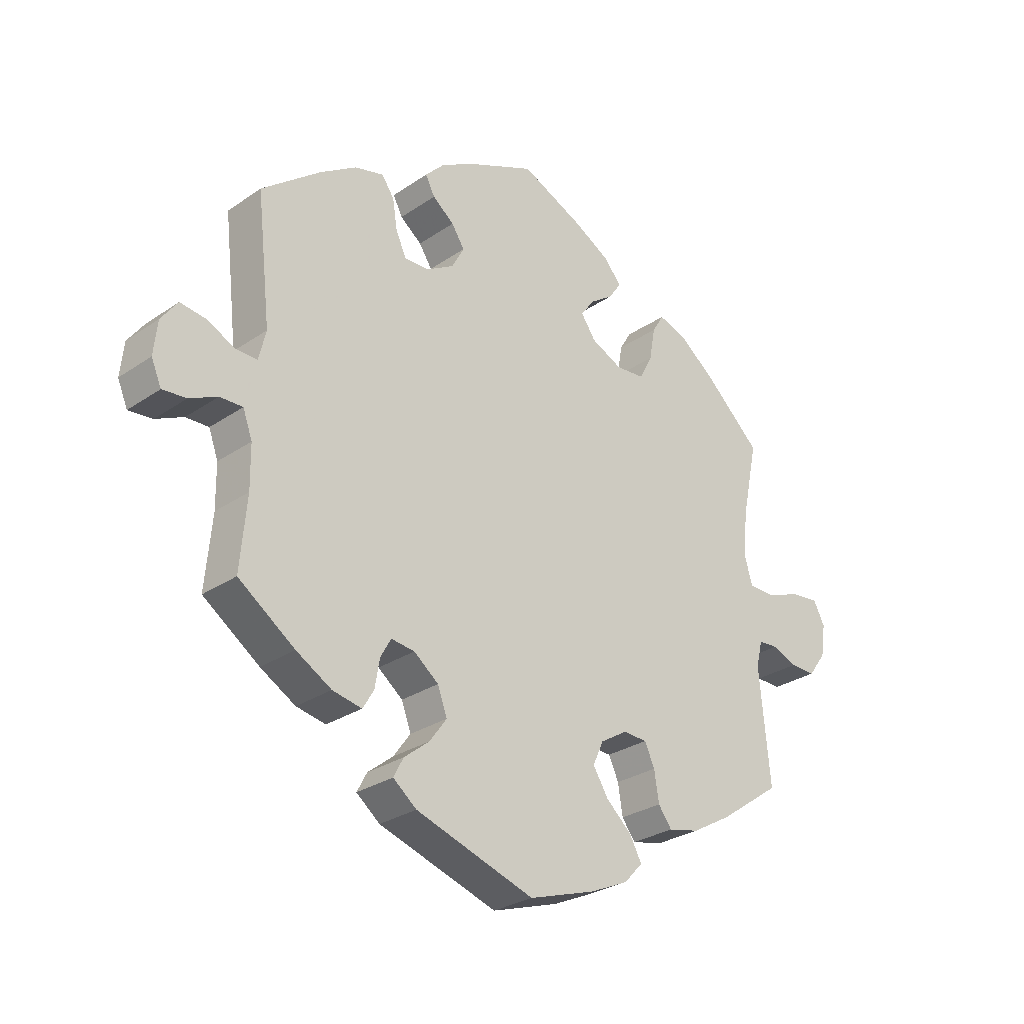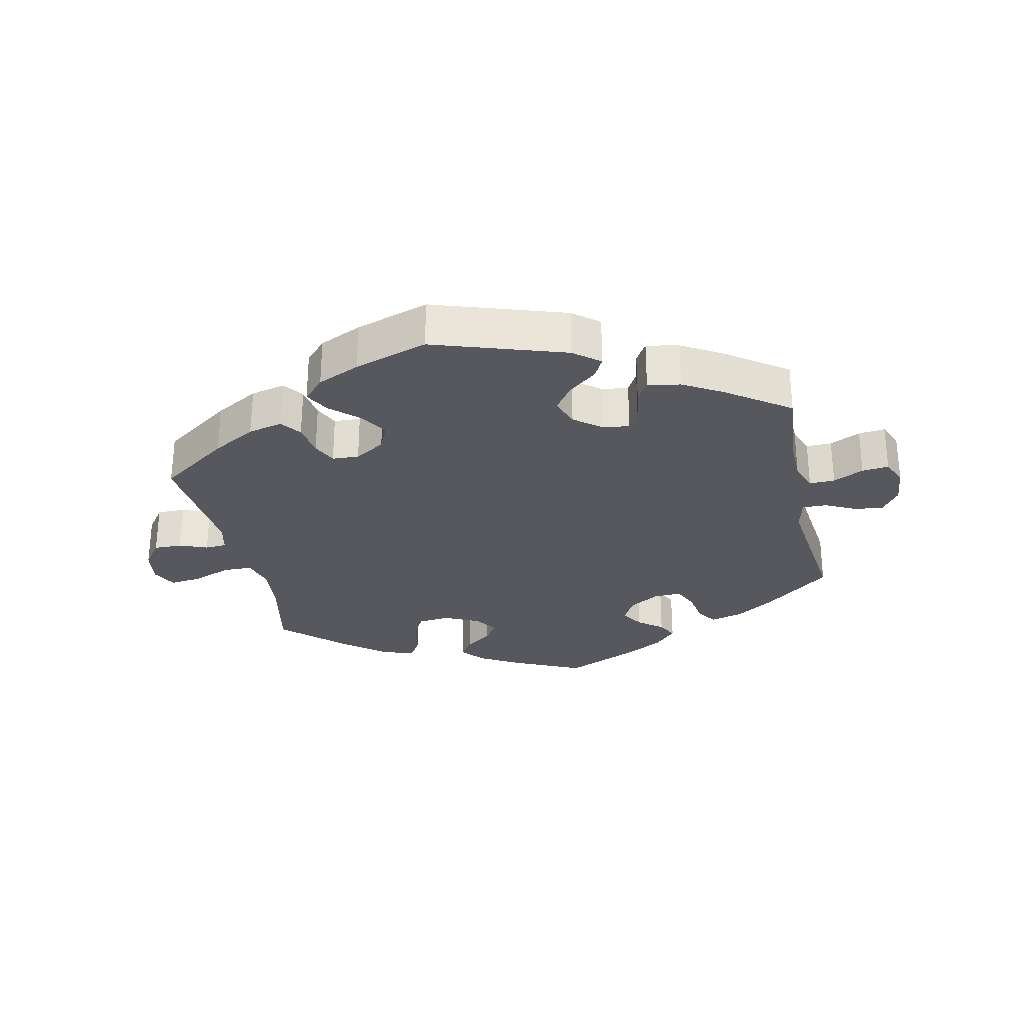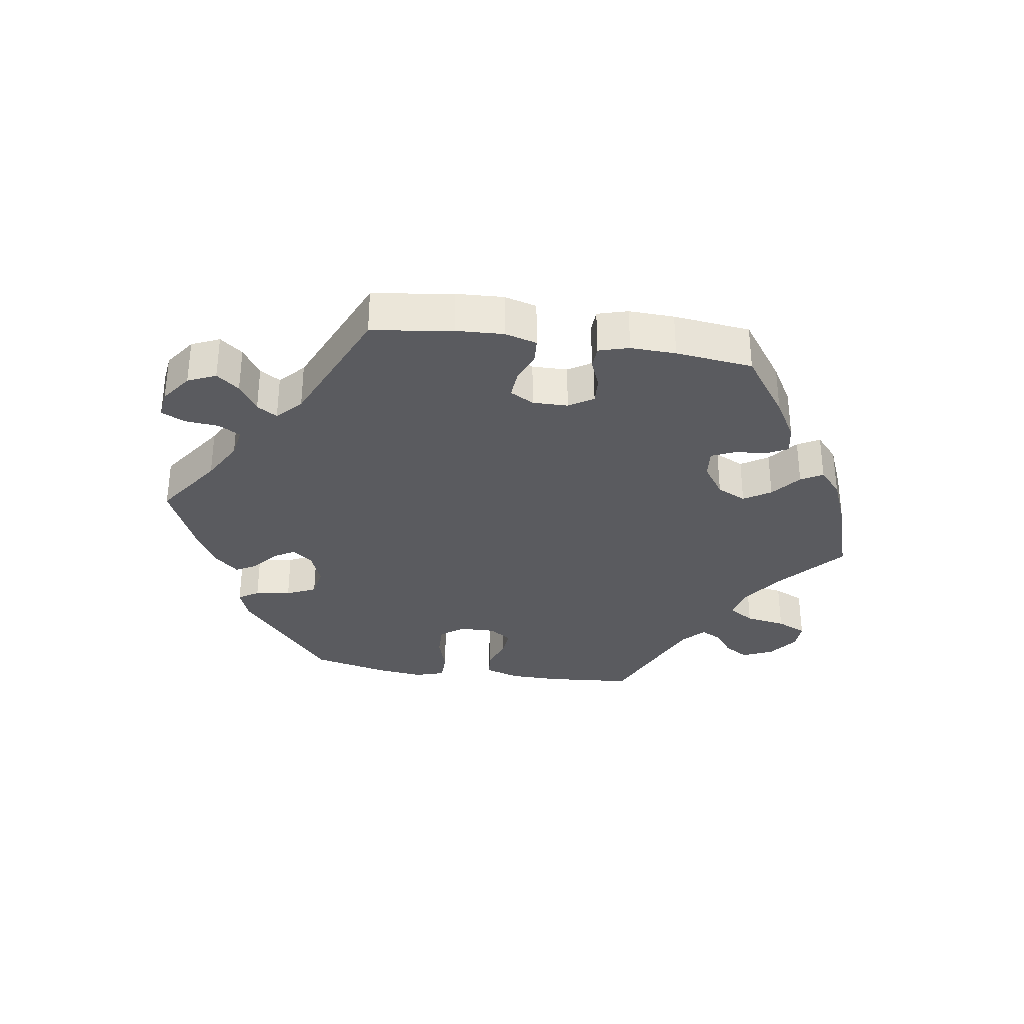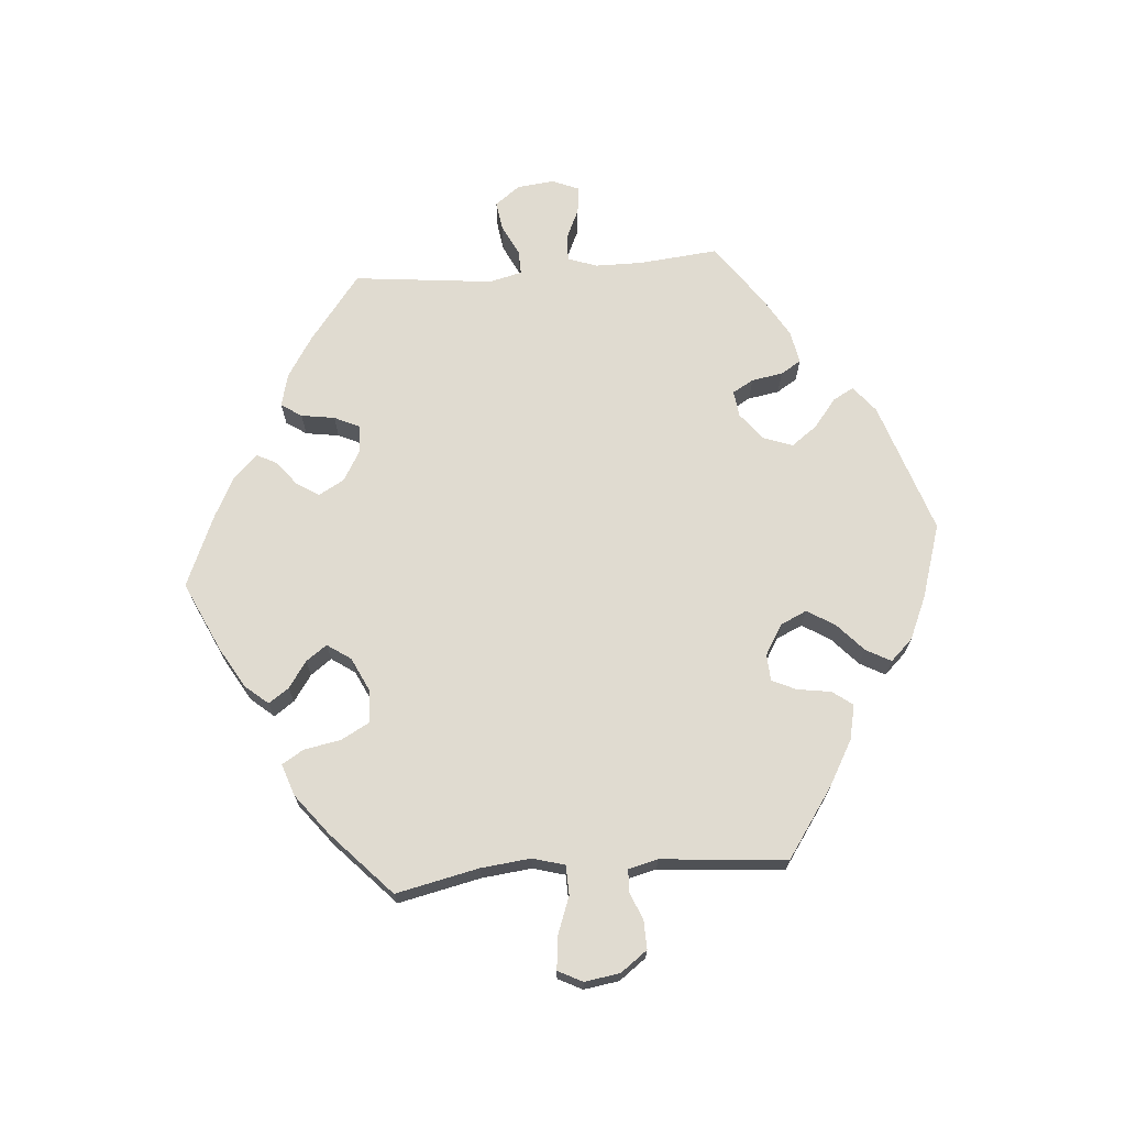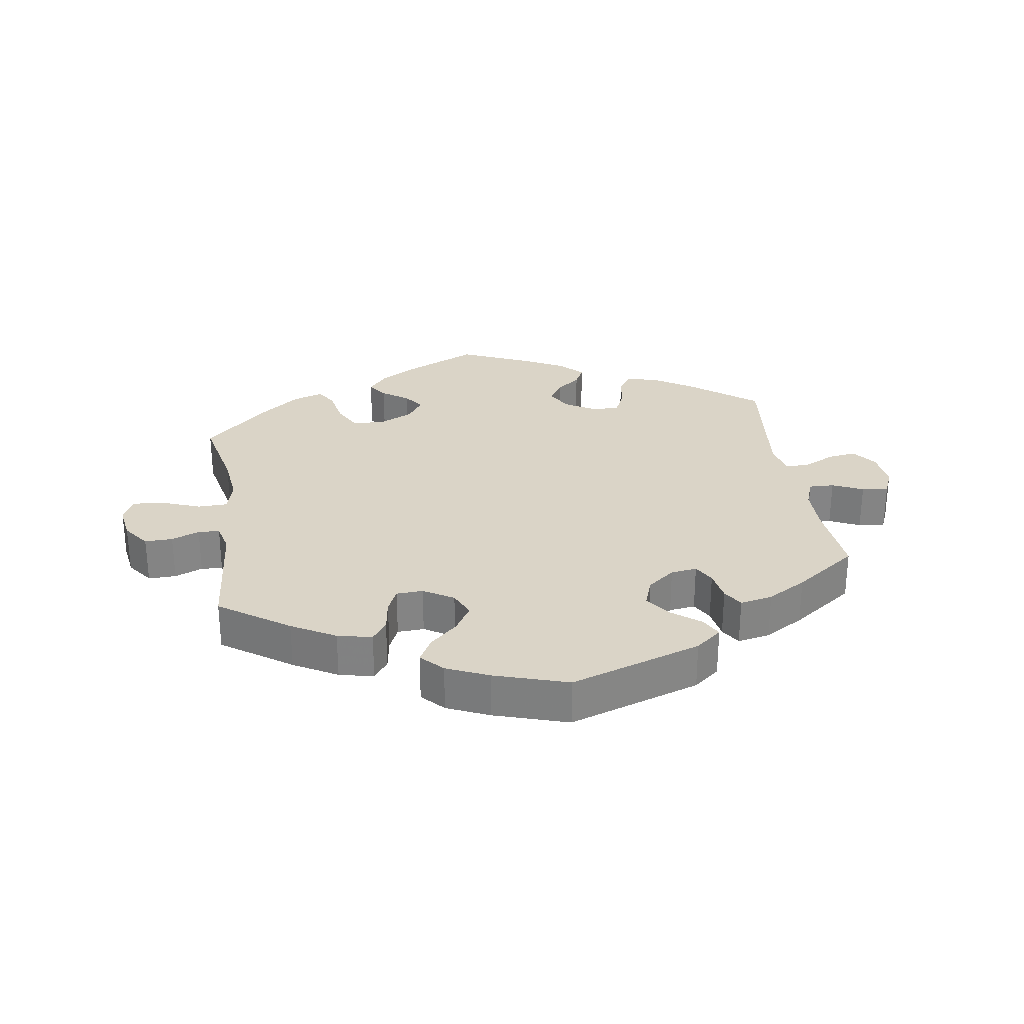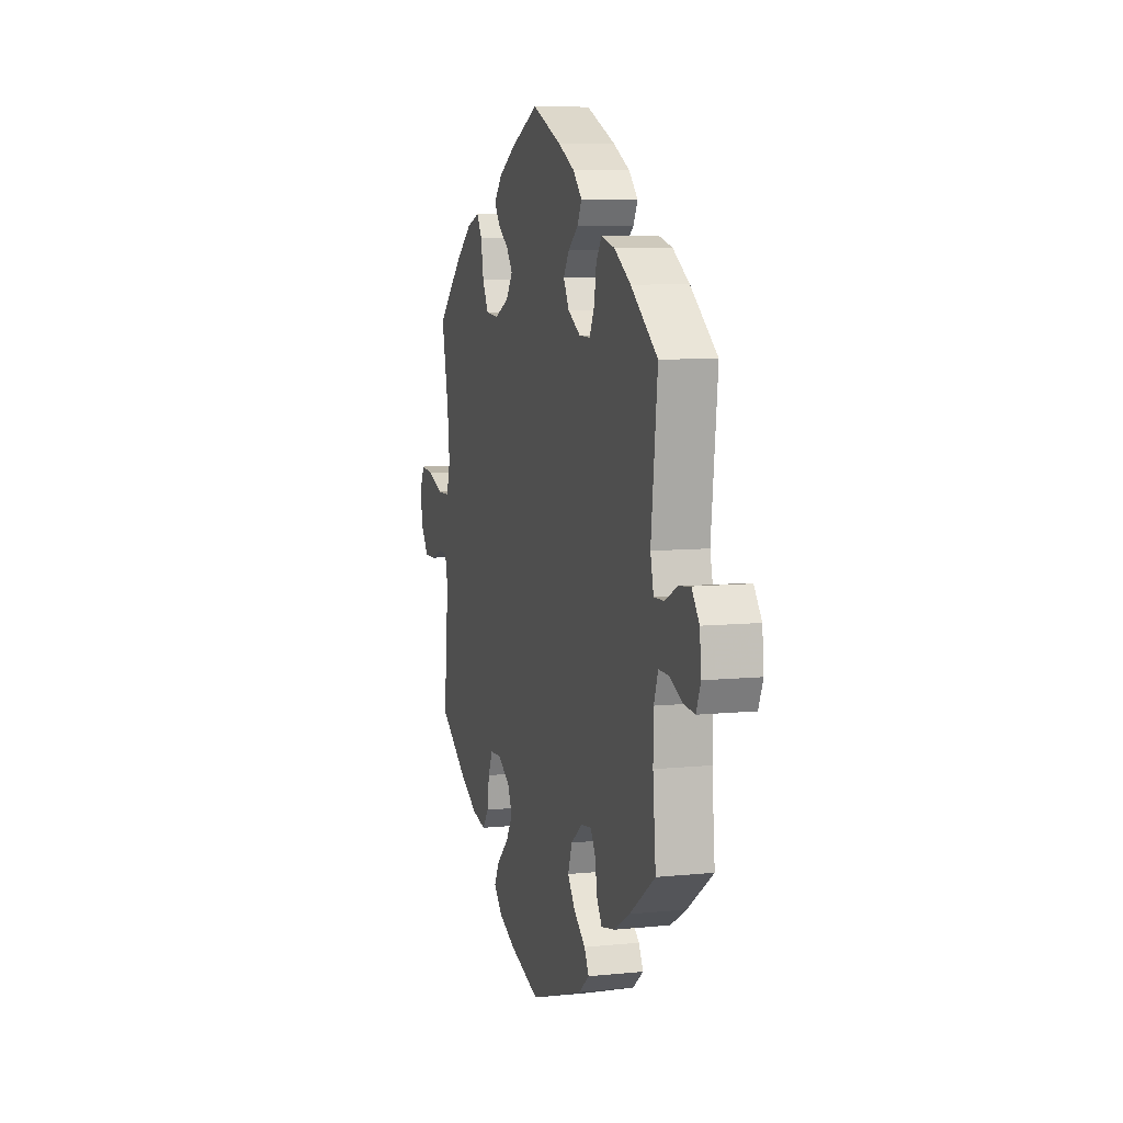
<metadata>
{"format":"obj","ext":"obj","renderer":"f3d","projection":"perspective","resolution":1024,"background":"white","views":[{"elev":-28.2,"azim":-44.1,"up":"+Z"},{"elev":-28.9,"azim":-167.6,"up":"+Y"},{"elev":-33.3,"azim":-38.6,"up":"+Y"},{"elev":70.0,"azim":85.1,"up":"+Y"},{"elev":28.9,"azim":171.2,"up":"+Y"},{"elev":7.8,"azim":-106.1,"up":"+Z"}]}
</metadata>
<code>
v -0.401 0.07 0.367
v -0.339 0.07 0.407
v -0.289 0.07 0.42
v -0.268 0.07 0.389
v -0.26 0.07 0.338
v -0.242 0.07 0.3
v -0.2 0.07 0.301
v -0.153 0.07 0.329
v -0.132 0.07 0.368
v -0.154 0.07 0.402
v -0.191 0.07 0.431
v -0.207 0.07 0.462
v -0.173 0.07 0.497
v -0.111 0.07 0.53
v -0.001 0.07 0.578
v 0.106 0.07 0.529
v 0.167 0.07 0.494
v 0.197 0.07 0.459
v 0.176 0.07 0.428
v 0.136 0.07 0.4
v 0.113 0.07 0.368
v 0.138 0.07 0.332
v 0.191 0.07 0.307
v 0.24 0.07 0.311
v 0.263 0.07 0.354
v 0.273 0.07 0.41
v 0.293 0.07 0.443
v 0.341 0.07 0.427
v 0.403 0.07 0.379
v 0.5 0.07 0.289
v 0.473 0.07 0.162
v 0.465 0.07 0.086
v 0.479 0.07 0.037
v 0.524 0.07 0.036
v 0.582 0.07 0.058
v 0.631 0.07 0.063
v 0.65 0.07 0.026
v 0.642 0.07 -0.028
v 0.612 0.07 -0.069
v 0.569 0.07 -0.068
v 0.526 0.07 -0.051
v 0.493 0.07 -0.053
v 0.482 0.07 -0.098
v 0.5 0.07 -0.289
v 0.394 0.07 -0.363
v 0.327 0.07 -0.401
v 0.274 0.07 -0.413
v 0.251 0.07 -0.382
v 0.243 0.07 -0.331
v 0.226 0.07 -0.294
v 0.185 0.07 -0.292
v 0.139 0.07 -0.32
v 0.121 0.07 -0.36
v 0.147 0.07 -0.402
v 0.19 0.07 -0.441
v 0.211 0.07 -0.479
v 0.179 0.07 -0.513
v 0.114 0.07 -0.542
v 0.001 0.07 -0.578
v -0.201 0.07 -0.511
v -0.241 0.07 -0.479
v -0.224 0.07 -0.447
v -0.181 0.07 -0.413
v -0.152 0.07 -0.373
v -0.168 0.07 -0.329
v -0.21 0.07 -0.296
v -0.25 0.07 -0.291
v -0.268 0.07 -0.323
v -0.276 0.07 -0.371
v -0.295 0.07 -0.402
v -0.345 0.07 -0.392
v -0.405 0.07 -0.357
v -0.501 0.07 -0.289
v -0.49 0.07 -0.168
v -0.491 0.07 -0.096
v -0.507 0.07 -0.052
v -0.546 0.07 -0.053
v -0.593 0.07 -0.075
v -0.634 0.07 -0.079
v -0.651 0.07 -0.039
v -0.645 0.07 0.018
v -0.617 0.07 0.056
v -0.573 0.07 0.05
v -0.526 0.07 0.027
v -0.489 0.07 0.026
v -0.477 0.07 0.076
v -0.501 0.07 0.289
v -0.401 0 0.367
v -0.339 0 0.407
v -0.289 0 0.42
v -0.268 0 0.389
v -0.26 0 0.338
v -0.242 0 0.3
v -0.2 0 0.301
v -0.153 0 0.329
v -0.132 0 0.368
v -0.154 0 0.402
v -0.191 0 0.431
v -0.207 0 0.462
v -0.173 0 0.497
v -0.111 0 0.53
v -0.001 0 0.578
v 0.106 0 0.529
v 0.167 0 0.494
v 0.197 0 0.459
v 0.176 0 0.428
v 0.136 0 0.4
v 0.113 0 0.368
v 0.138 0 0.332
v 0.191 0 0.307
v 0.24 0 0.311
v 0.263 0 0.354
v 0.273 0 0.41
v 0.293 0 0.443
v 0.341 0 0.427
v 0.403 0 0.379
v 0.5 0 0.289
v 0.473 0 0.162
v 0.465 0 0.086
v 0.479 0 0.037
v 0.524 0 0.036
v 0.582 0 0.058
v 0.631 0 0.063
v 0.65 0 0.026
v 0.642 0 -0.028
v 0.612 0 -0.069
v 0.569 0 -0.068
v 0.526 0 -0.051
v 0.493 0 -0.053
v 0.482 0 -0.098
v 0.5 0 -0.289
v 0.394 0 -0.363
v 0.327 0 -0.401
v 0.274 0 -0.413
v 0.251 0 -0.382
v 0.243 0 -0.331
v 0.226 0 -0.294
v 0.185 0 -0.292
v 0.139 0 -0.32
v 0.121 0 -0.36
v 0.147 0 -0.402
v 0.19 0 -0.441
v 0.211 0 -0.479
v 0.179 0 -0.513
v 0.114 0 -0.542
v 0.001 0 -0.578
v -0.201 0 -0.511
v -0.241 0 -0.479
v -0.224 0 -0.447
v -0.181 0 -0.413
v -0.152 0 -0.373
v -0.168 0 -0.329
v -0.21 0 -0.296
v -0.25 0 -0.291
v -0.268 0 -0.323
v -0.276 0 -0.371
v -0.295 0 -0.402
v -0.345 0 -0.392
v -0.405 0 -0.357
v -0.501 0 -0.289
v -0.49 0 -0.168
v -0.491 0 -0.096
v -0.507 0 -0.052
v -0.546 0 -0.053
v -0.593 0 -0.075
v -0.634 0 -0.079
v -0.651 0 -0.039
v -0.645 0 0.018
v -0.617 0 0.056
v -0.573 0 0.05
v -0.526 0 0.027
v -0.489 0 0.026
v -0.477 0 0.076
v -0.501 0 0.289
f 86 87 1 2
f 85 86 2 3
f 81 82 83 84
f 81 84 85
f 80 81 85
f 77 78 79 80
f 76 77 80 85
f 75 76 85 3
f 71 72 73 74
f 68 69 70 71
f 67 68 71 74
f 66 67 74 75
f 60 61 62 63
f 60 63 64
f 59 60 64
f 58 59 64 65
f 54 55 56 57
f 53 54 57 58
f 46 47 48 49
f 46 49 50
f 43 44 45 46
f 42 43 46 50
f 38 39 40 41
f 38 41 42
f 37 38 42
f 34 35 36 37
f 33 34 37 42
f 32 33 42 50
f 28 29 30 31
f 25 26 27 28
f 24 25 28 31
f 23 24 31 32
f 17 18 19 20
f 17 20 21
f 16 17 21
f 15 16 21
f 14 15 21
f 13 14 21 22
f 10 11 12 13
f 9 10 13 22
f 75 3 4 5
f 66 75 5 6
f 53 58 65 66
f 52 53 66 6
f 23 32 50 51
f 8 9 22 23
f 7 8 23 51
f 6 7 51 52
f 89 88 174 173
f 90 89 173 172
f 171 170 169 168
f 172 171 168
f 172 168 167
f 167 166 165 164
f 172 167 164 163
f 90 172 163 162
f 161 160 159 158
f 158 157 156 155
f 161 158 155 154
f 162 161 154 153
f 150 149 148 147
f 151 150 147
f 151 147 146
f 152 151 146 145
f 144 143 142 141
f 145 144 141 140
f 136 135 134 133
f 137 136 133
f 133 132 131 130
f 137 133 130 129
f 128 127 126 125
f 129 128 125
f 129 125 124
f 124 123 122 121
f 129 124 121 120
f 137 129 120 119
f 118 117 116 115
f 115 114 113 112
f 118 115 112 111
f 119 118 111 110
f 107 106 105 104
f 108 107 104
f 108 104 103
f 108 103 102
f 108 102 101
f 109 108 101 100
f 100 99 98 97
f 109 100 97 96
f 92 91 90 162
f 93 92 162 153
f 153 152 145 140
f 93 153 140 139
f 138 137 119 110
f 110 109 96 95
f 138 110 95 94
f 139 138 94 93
f 1 88 89 2
f 2 89 90 3
f 3 90 91 4
f 4 91 92 5
f 5 92 93 6
f 6 93 94 7
f 7 94 95 8
f 8 95 96 9
f 9 96 97 10
f 10 97 98 11
f 11 98 99 12
f 12 99 100 13
f 13 100 101 14
f 14 101 102 15
f 15 102 103 16
f 16 103 104 17
f 17 104 105 18
f 18 105 106 19
f 19 106 107 20
f 20 107 108 21
f 21 108 109 22
f 22 109 110 23
f 23 110 111 24
f 24 111 112 25
f 25 112 113 26
f 26 113 114 27
f 27 114 115 28
f 28 115 116 29
f 29 116 117 30
f 30 117 118 31
f 31 118 119 32
f 32 119 120 33
f 33 120 121 34
f 34 121 122 35
f 35 122 123 36
f 36 123 124 37
f 37 124 125 38
f 38 125 126 39
f 39 126 127 40
f 40 127 128 41
f 41 128 129 42
f 42 129 130 43
f 43 130 131 44
f 44 131 132 45
f 45 132 133 46
f 46 133 134 47
f 47 134 135 48
f 48 135 136 49
f 49 136 137 50
f 50 137 138 51
f 51 138 139 52
f 52 139 140 53
f 53 140 141 54
f 54 141 142 55
f 55 142 143 56
f 56 143 144 57
f 57 144 145 58
f 58 145 146 59
f 59 146 147 60
f 60 147 148 61
f 61 148 149 62
f 62 149 150 63
f 63 150 151 64
f 64 151 152 65
f 65 152 153 66
f 66 153 154 67
f 67 154 155 68
f 68 155 156 69
f 69 156 157 70
f 70 157 158 71
f 71 158 159 72
f 72 159 160 73
f 73 160 161 74
f 74 161 162 75
f 75 162 163 76
f 76 163 164 77
f 77 164 165 78
f 78 165 166 79
f 79 166 167 80
f 80 167 168 81
f 81 168 169 82
f 82 169 170 83
f 83 170 171 84
f 84 171 172 85
f 85 172 173 86
f 86 173 174 87
f 87 174 88 1

</code>
